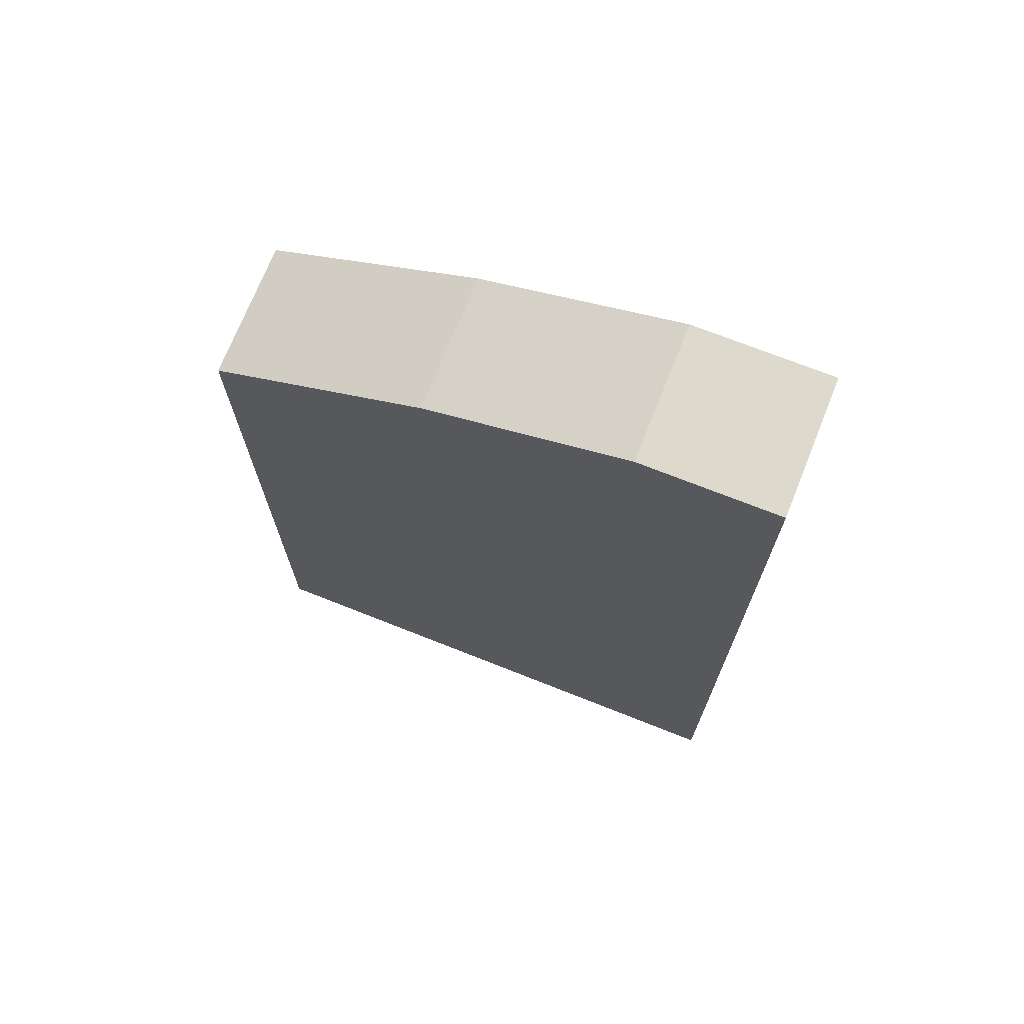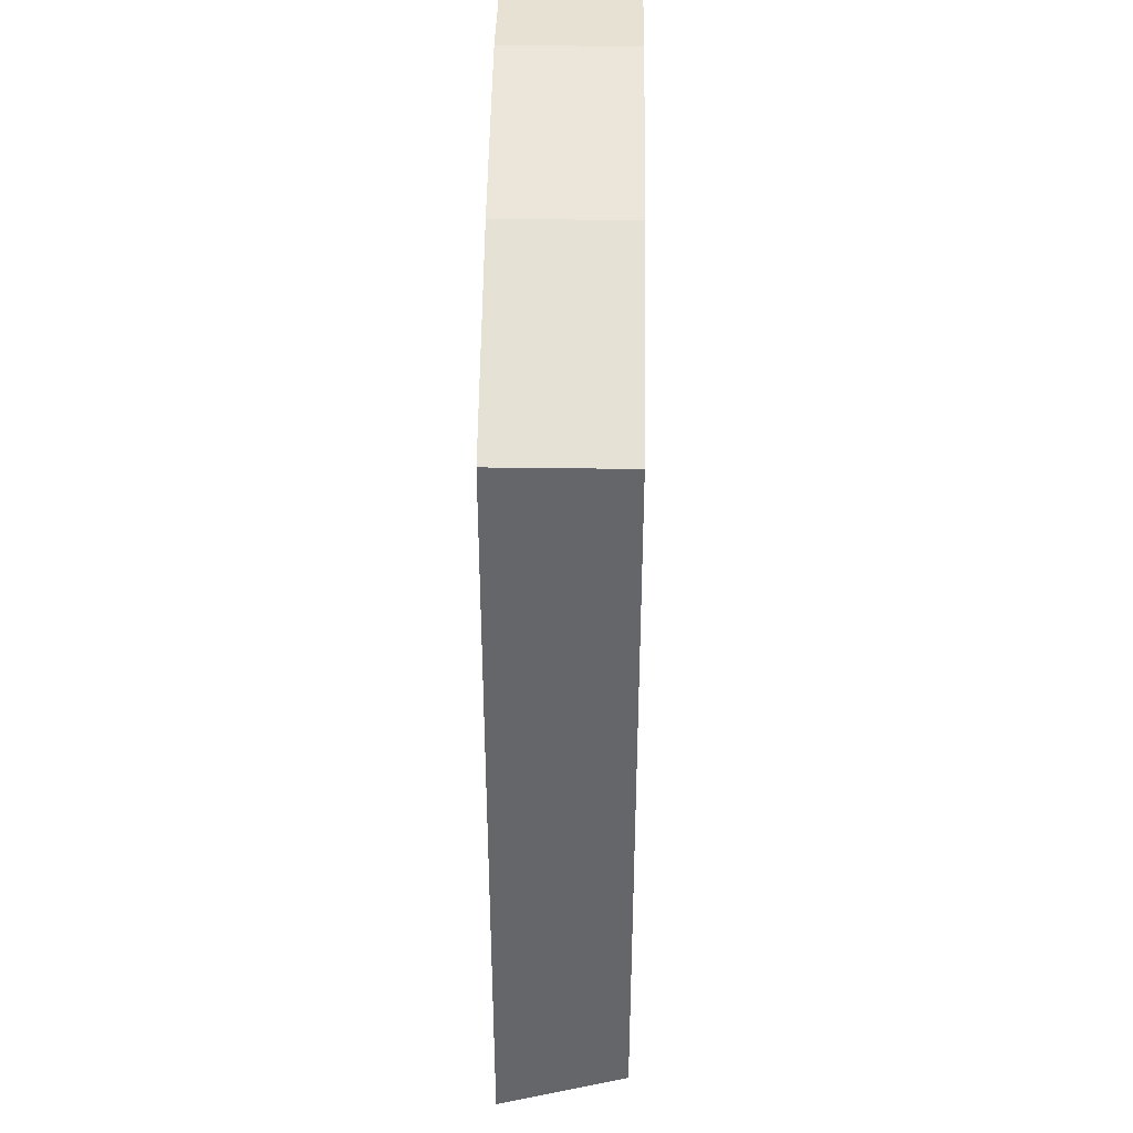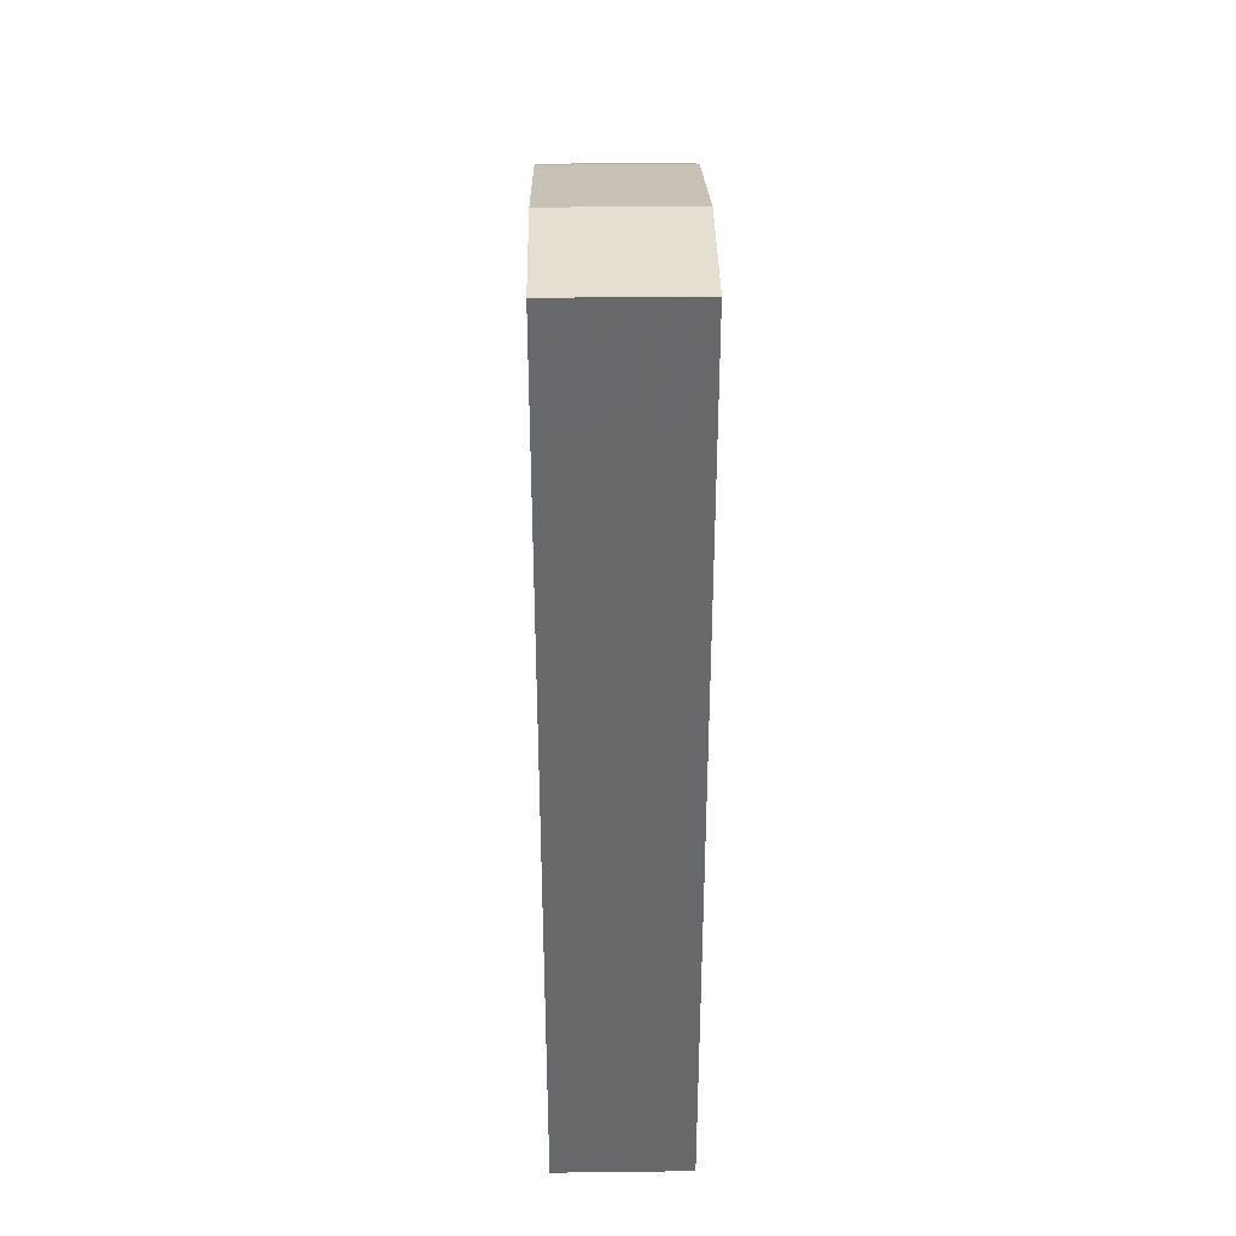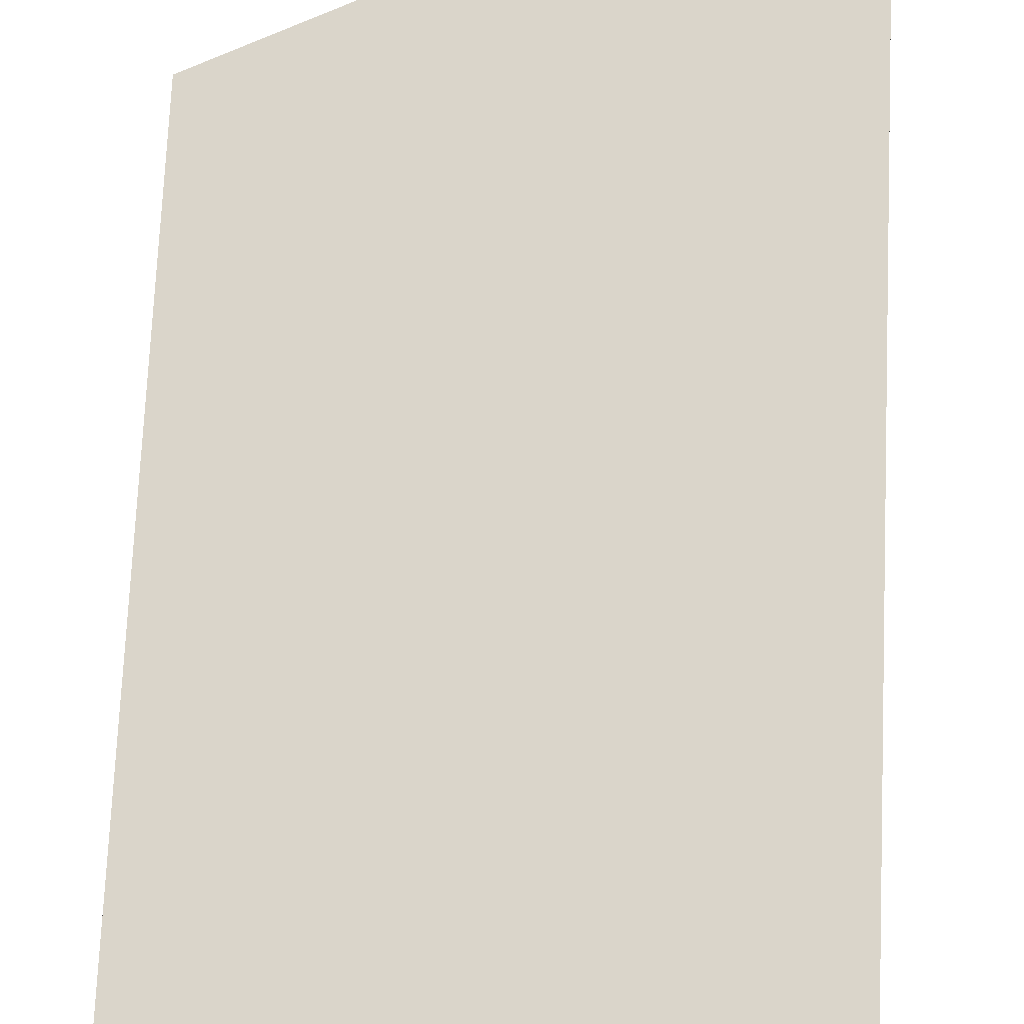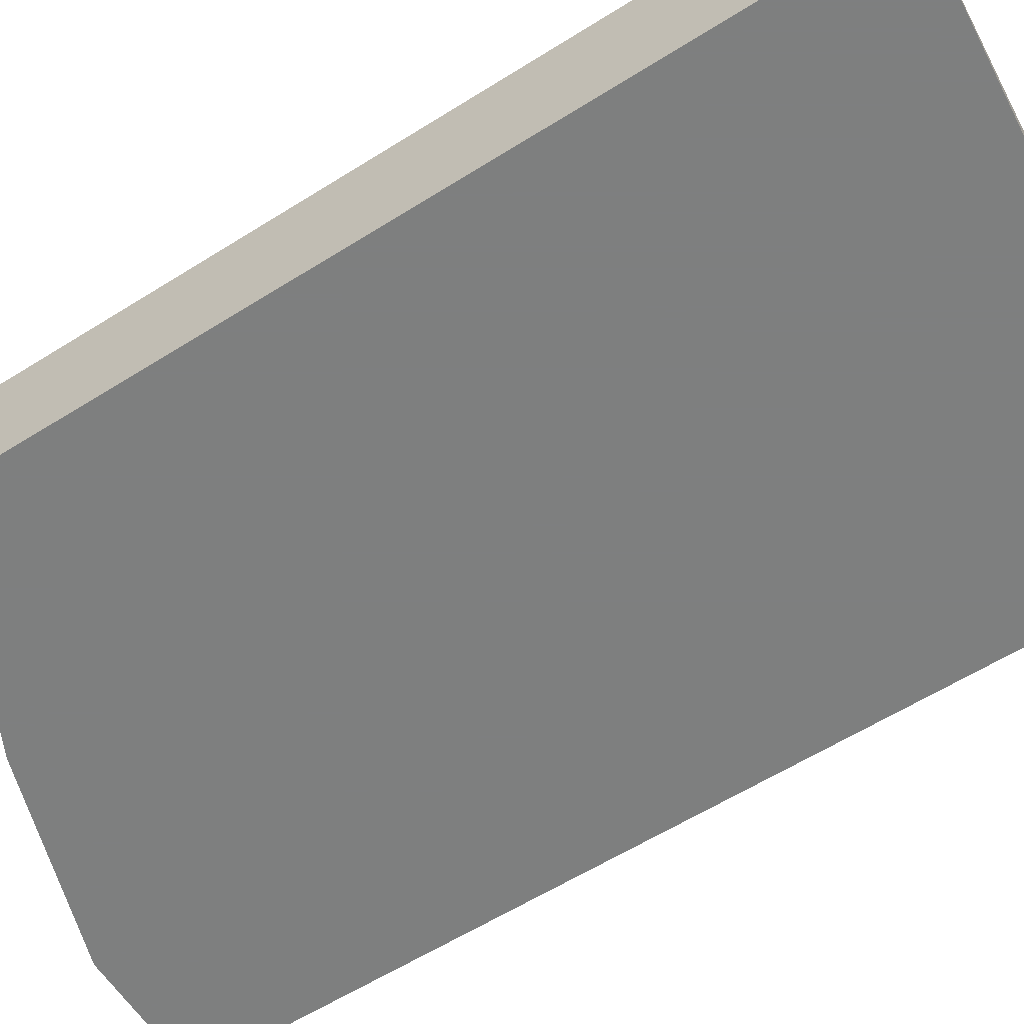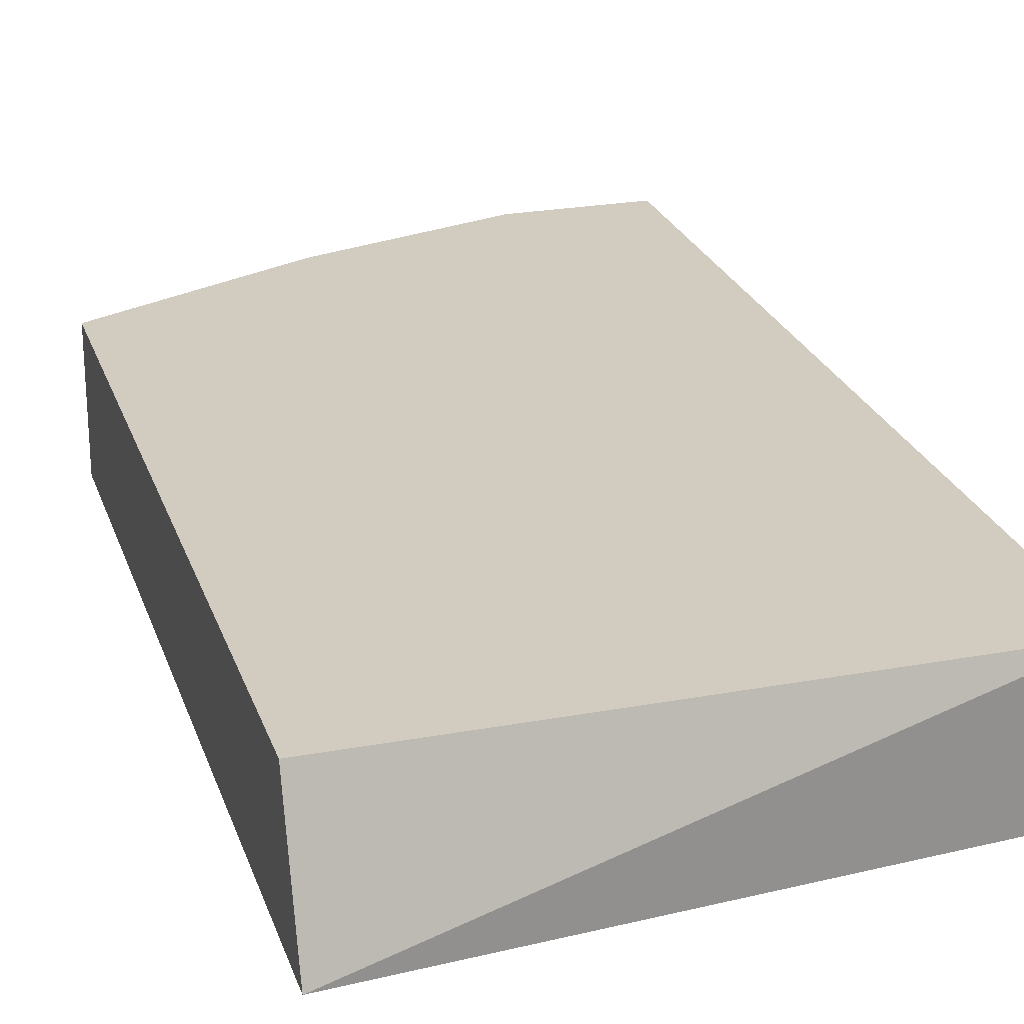
<metadata>
{"format":"obj","ext":"obj","renderer":"f3d","projection":"perspective","resolution":1024,"background":"white","views":[{"elev":72.0,"azim":-158.2,"up":"+Z"},{"elev":38.2,"azim":91.0,"up":"+Z"},{"elev":37.5,"azim":-90.9,"up":"+Z"},{"elev":74.3,"azim":-177.4,"up":"+Y"},{"elev":-59.6,"azim":122.9,"up":"+Y"},{"elev":24.2,"azim":163.6,"up":"+Y"}]}
</metadata>
<code>
v 0.5727 0.1737 0.4019
v 0.6118 0.1737 0.4015
v 0.5727 0.2128 0.4019
v 0.5727 0.1737 0.1338
v 0.6118 0.2128 0.4015
v 0.6692 0.1737 0.3824
v 0.5727 0.2128 0.1338
v 0.7308 0.1737 0.1186
v 0.6692 0.2128 0.3824
v 0.6702 0.1737 0.3818
v 0.7308 0.2128 0.1317
v 0.7308 0.1737 0.3515
v 0.6708 0.2128 0.3815
v 0.7074 0.1737 0.3633
v 0.7074 0.2128 0.3633
v 0.7308 0.2128 0.3515
v 0.7218 0.2128 0.3561
v 0.7201 0.1737 0.3569
f 3 16 11
f 3 11 7
f 4 7 8
f 6 10 9
f 7 11 8
f 8 11 16
f 12 16 17
f 3 17 16
f 10 14 15
f 10 15 13
f 12 17 18
f 14 18 17
f 14 17 15
f 8 16 12
f 3 15 17
f 9 10 13
f 3 9 13
f 1 2 5
f 1 5 3
f 1 3 7
f 1 7 4
f 1 4 8
f 1 8 12
f 1 12 18
f 3 13 15
f 1 14 10
f 1 10 6
f 1 6 2
f 2 6 9
f 2 9 5
f 3 5 9
f 1 18 14

</code>
